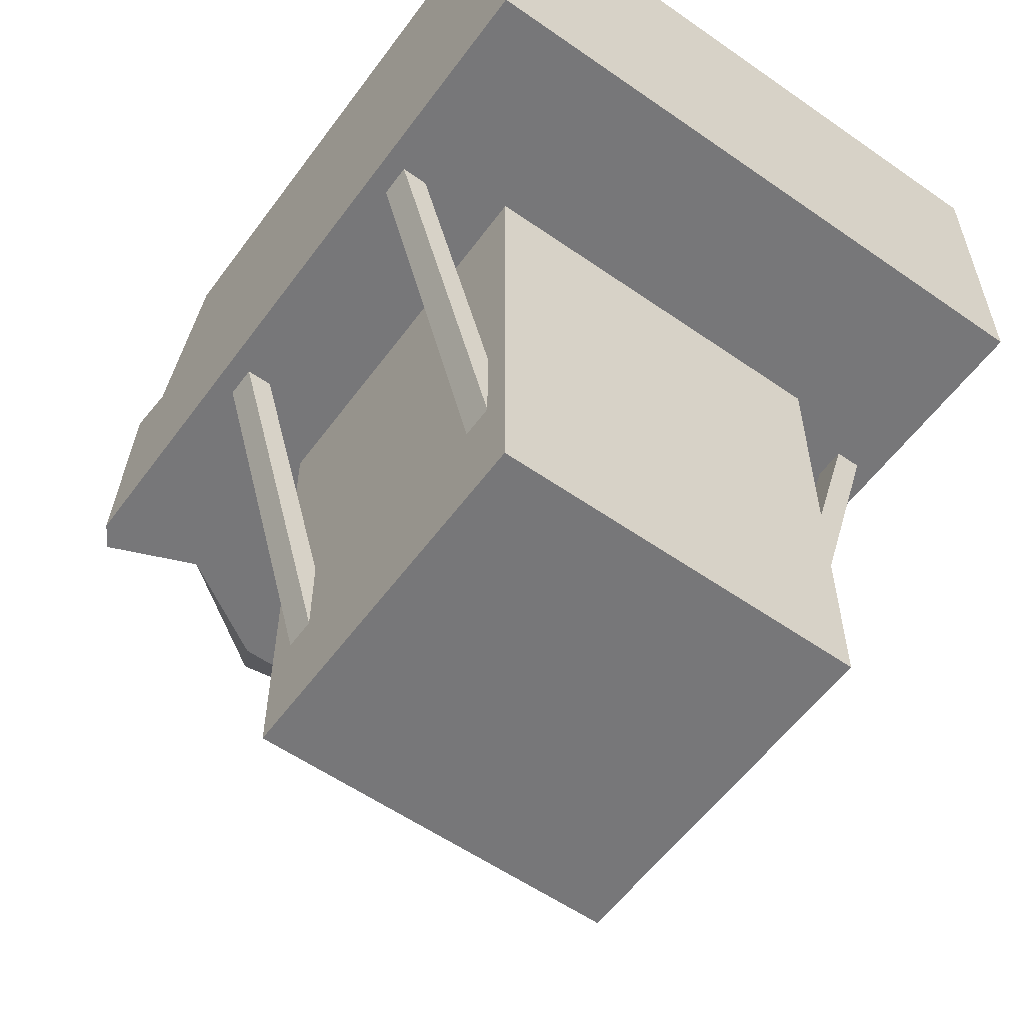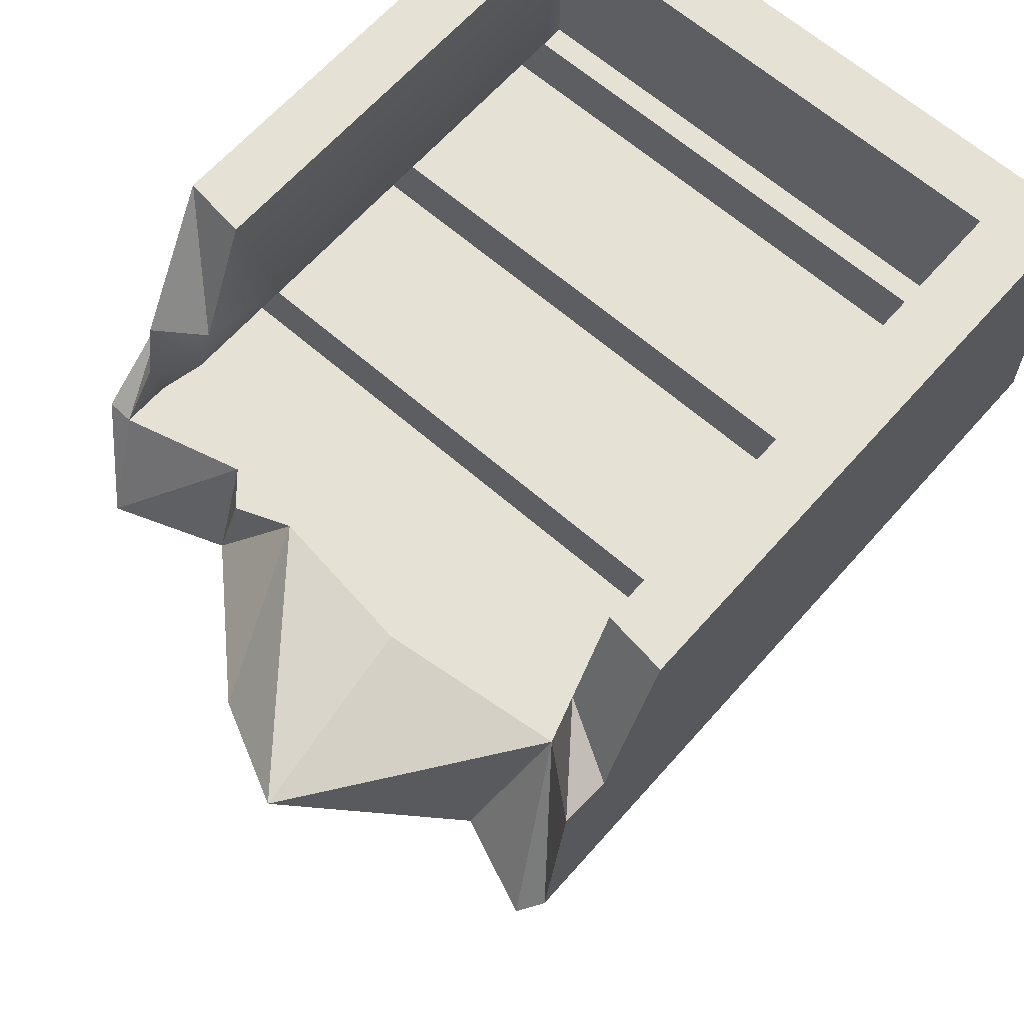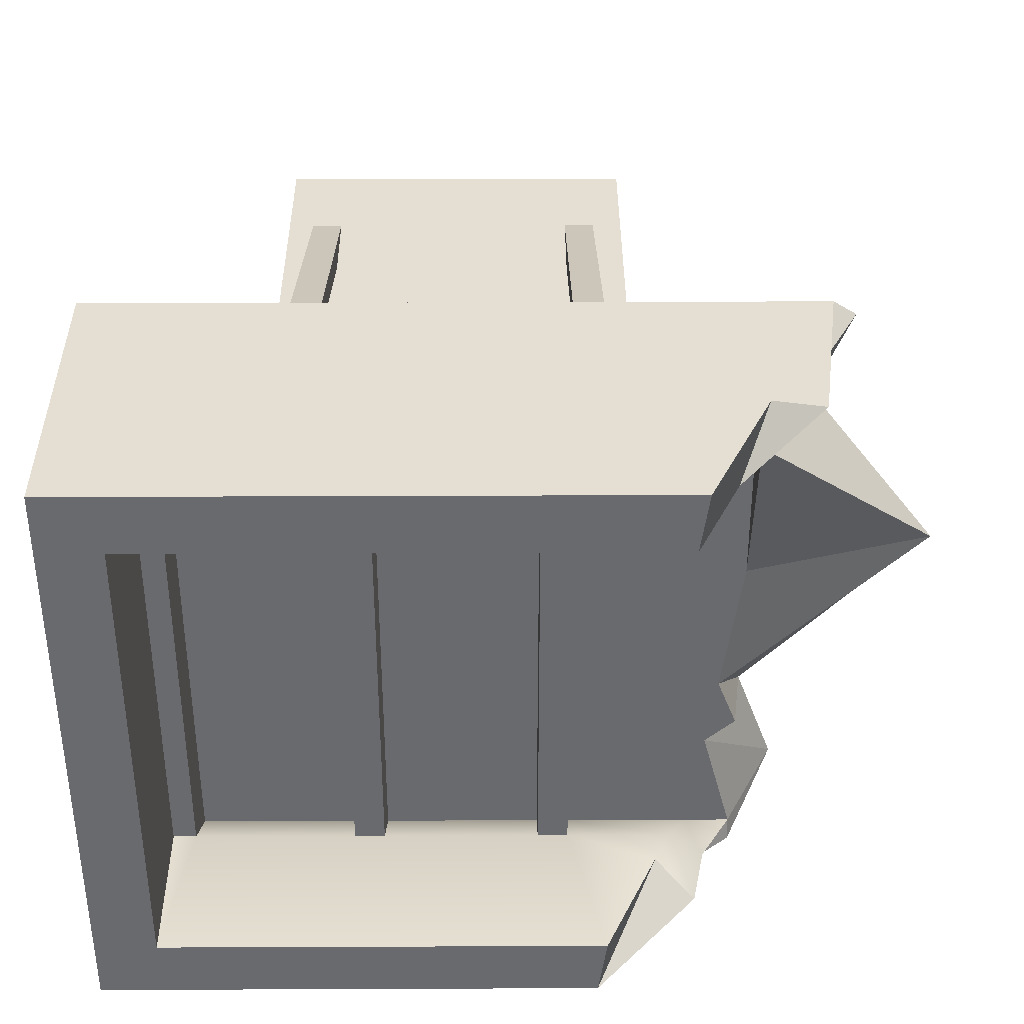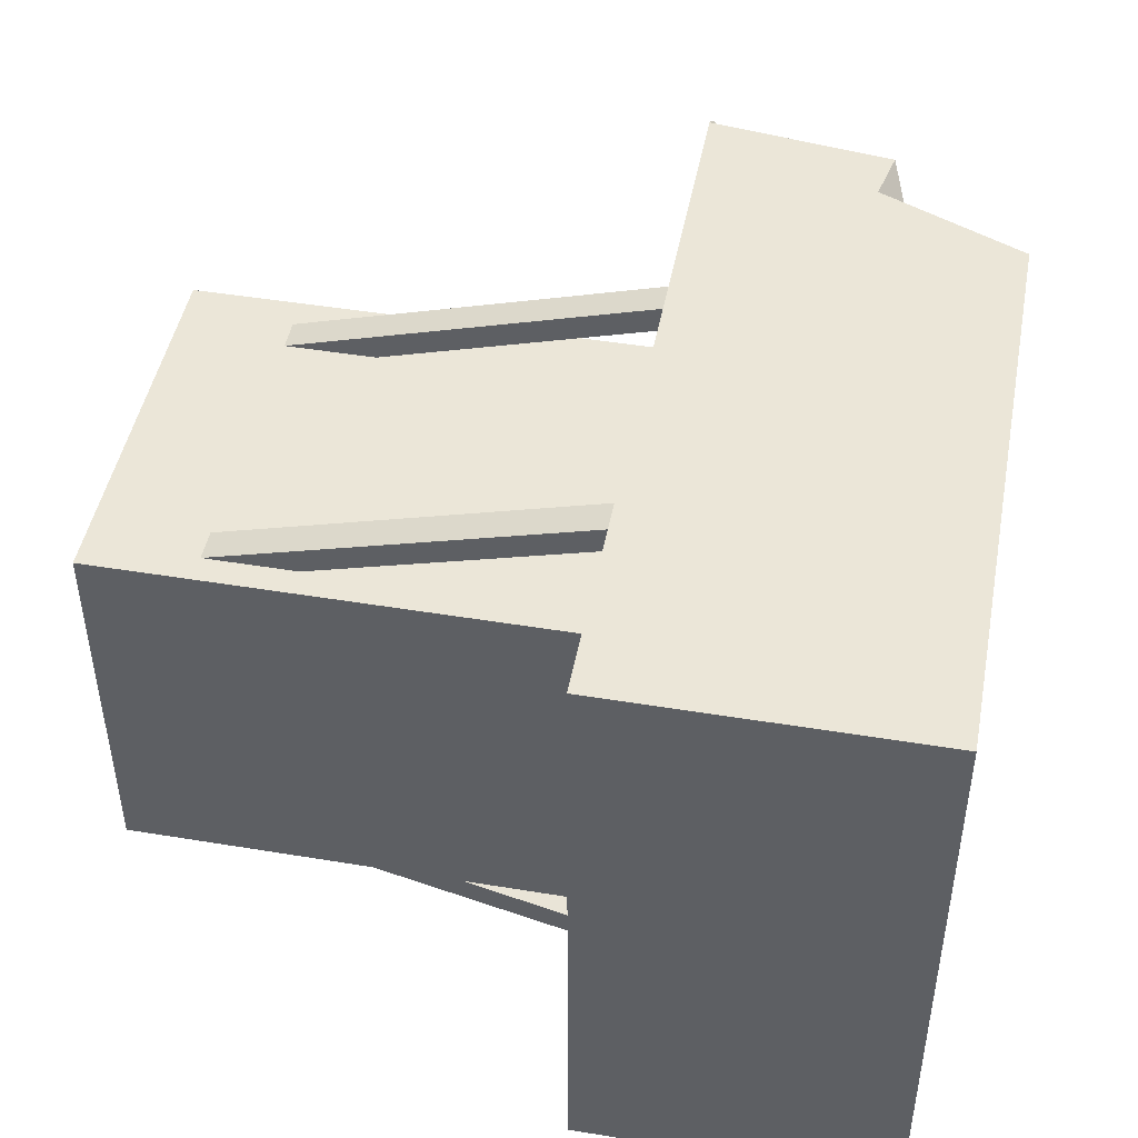
<metadata>
{"format":"obj","ext":"obj","renderer":"f3d","projection":"perspective","resolution":1024,"background":"white","views":[{"elev":-57.3,"azim":54.0,"up":"+Y"},{"elev":64.2,"azim":-48.7,"up":"+Y"},{"elev":37.1,"azim":179.7,"up":"+Z"},{"elev":46.5,"azim":100.7,"up":"+Z"}]}
</metadata>
<code>
v     3.61 1.383 -1.924
v     3.42 1.383 -1.924
v     3.42 1.378 2.076
v     3.42 1.378 2.076
v     3.61 1.378 2.076
v     3.61 1.383 -1.924
v    -0.2322 -3.622 1.569
v    -0.2322 -3.618 -1.431
v     2.721 -3.618 -1.431
v     2.721 -3.618 -1.431
v     2.721 -3.622 1.569
v    -0.2322 -3.622 1.569
v     4.11 0.127 2.574
v     4.11 0.1337 -2.426
v     4.11 2.634 -2.423
v     4.11 2.634 -2.423
v     4.11 2.627 2.577
v     4.11 0.127 2.574
v    -1.125 1.48 2.576
v    -1.732 0.127 2.574
v     4.11 0.127 2.574
v    -0.6101 2.627 2.577
v    -1.125 1.48 2.576
v     4.11 0.127 2.574
v    -0.6101 2.627 2.577
v     4.11 0.127 2.574
v     4.11 2.627 2.577
v     4.11 0.1337 -2.426
v    -1.058 0.1337 -2.426
v    -0.7675 0.7808 -2.425
v     4.11 0.1337 -2.426
v    -0.7675 0.7808 -2.425
v    -0.4681 1.448 -2.424
v     4.11 0.1337 -2.426
v    -0.4681 1.448 -2.424
v     0.06385 2.634 -2.423
v     4.11 0.1337 -2.426
v     0.06385 2.634 -2.423
v     4.11 2.634 -2.423
v     3.61 2.628 2.077
v    -0.5427 2.628 2.077
v    -0.6101 2.627 2.577
v    -0.6101 2.627 2.577
v     4.11 2.627 2.577
v     3.61 2.628 2.077
v     3.61 2.628 2.077
v     4.11 2.627 2.577
v     4.11 2.634 -2.423
v     4.11 2.634 -2.423
v     3.61 2.633 -1.923
v     3.61 2.628 2.077
v     3.42 1.383 -1.924
v     3.61 1.383 -1.924
v     3.61 2.633 -1.923
v     2.08 1.383 -1.924
v     3.42 1.383 -1.924
v     3.61 2.633 -1.923
v     1.83 1.383 -1.924
v     2.08 1.383 -1.924
v     3.61 2.633 -1.923
v     0.5398 1.383 -1.924
v     1.83 1.383 -1.924
v     3.61 2.633 -1.923
v     3.61 1.378 2.076
v     3.61 2.628 2.077
v     3.61 2.633 -1.923
v     3.61 2.633 -1.923
v     3.61 1.383 -1.924
v     3.61 1.378 2.076
v    -1.918 0.1272 2.457
v    -1.701 0.1273 2.344
v    -1.732 0.127 2.574
v     2.721 0.1324 -1.426
v     4.11 0.1337 -2.426
v     4.11 0.127 2.574
v     4.11 0.127 2.574
v     2.721 0.1284 1.574
v     2.721 0.1324 -1.426
v    -0.2322 0.1324 -1.426
v    -1.129 0.133 -1.896
v    -1.058 0.1337 -2.426
v    -0.2322 0.1324 -1.426
v    -1.058 0.1337 -2.426
v     4.11 0.1337 -2.426
v     2.721 0.1324 -1.426
v    -0.2322 0.1324 -1.426
v     4.11 0.1337 -2.426
v    -0.2322 -3.622 1.569
v    -0.2322 0.1284 1.574
v    -0.2322 0.1324 -1.426
v    -0.2322 0.1324 -1.426
v    -0.2322 -3.618 -1.431
v    -0.2322 -3.622 1.569
v     2.721 -3.622 1.569
v     2.721 0.1284 1.574
v    -0.2322 0.1284 1.574
v    -0.2322 0.1284 1.574
v    -0.2322 -3.622 1.569
v     2.721 -3.622 1.569
v     2.721 -3.618 -1.431
v     2.721 0.1324 -1.426
v     2.721 0.1284 1.574
v     2.721 0.1284 1.574
v     2.721 -3.622 1.569
v     2.721 -3.618 -1.431
v    -0.2322 -3.618 -1.431
v    -0.2322 0.1324 -1.426
v     2.721 0.1324 -1.426
v     2.721 0.1324 -1.426
v     2.721 -3.618 -1.431
v    -0.2322 -3.618 -1.431
v     0.2639 0.3355 2.465
v     0.01385 0.3355 2.465
v     0.01385 -3.469 1.367
v     0.01385 -3.469 1.367
v     0.2639 -3.469 1.367
v     0.2639 0.3355 2.465
v     0.2639 -3.415 1.178
v     0.01385 -3.415 1.178
v     0.01385 0.3899 2.276
v     0.01385 0.3899 2.276
v     0.2639 0.3899 2.276
v     0.2639 -3.415 1.178
v     0.2639 0.3899 2.276
v     0.2639 0.3355 2.465
v     0.2639 -3.469 1.367
v     0.2639 -3.469 1.367
v     0.2639 -3.415 1.178
v     0.2639 0.3899 2.276
v     0.01385 -3.469 1.367
v     0.01385 0.3355 2.465
v     0.01385 0.3899 2.276
v     0.01385 0.3899 2.276
v     0.01385 -3.415 1.178
v     0.01385 -3.469 1.367
v     2.512 0.3355 2.465
v     2.262 0.3355 2.465
v     2.262 -3.469 1.367
v     2.262 -3.469 1.367
v     2.512 -3.469 1.367
v     2.512 0.3355 2.465
v     2.512 -3.415 1.178
v     2.262 -3.415 1.178
v     2.262 0.3899 2.276
v     2.262 0.3899 2.276
v     2.512 0.3899 2.276
v     2.512 -3.415 1.178
v     2.512 0.3899 2.276
v     2.512 0.3355 2.465
v     2.512 -3.469 1.367
v     2.512 -3.469 1.367
v     2.512 -3.415 1.178
v     2.512 0.3899 2.276
v     2.262 -3.469 1.367
v     2.262 0.3355 2.465
v     2.262 0.3899 2.276
v     2.262 0.3899 2.276
v     2.262 -3.415 1.178
v     2.262 -3.469 1.367
v     2.512 0.3418 -2.306
v     2.512 -3.466 -1.218
v     2.262 -3.466 -1.218
v     2.262 -3.466 -1.218
v     2.262 0.3418 -2.306
v     2.512 0.3418 -2.306
v     2.512 -3.412 -1.029
v     2.512 0.3958 -2.118
v     2.262 0.3958 -2.118
v     2.262 0.3958 -2.118
v     2.262 -3.412 -1.029
v     2.512 -3.412 -1.029
v     2.512 0.3958 -2.118
v     2.512 -3.412 -1.029
v     2.512 -3.466 -1.218
v     2.512 -3.466 -1.218
v     2.512 0.3418 -2.306
v     2.512 0.3958 -2.118
v     2.262 -3.466 -1.218
v     2.262 -3.412 -1.029
v     2.262 0.3958 -2.118
v     2.262 0.3958 -2.118
v     2.262 0.3418 -2.306
v     2.262 -3.466 -1.218
v     0.2639 0.3418 -2.306
v     0.2639 -3.466 -1.218
v     0.01385 -3.466 -1.218
v     0.01385 -3.466 -1.218
v     0.01385 0.3418 -2.306
v     0.2639 0.3418 -2.306
v     0.2639 -3.412 -1.029
v     0.2639 0.3958 -2.118
v     0.01385 0.3958 -2.118
v     0.01385 0.3958 -2.118
v     0.01385 -3.412 -1.029
v     0.2639 -3.412 -1.029
v     0.2639 0.3958 -2.118
v     0.2639 -3.412 -1.029
v     0.2639 -3.466 -1.218
v     0.2639 -3.466 -1.218
v     0.2639 0.3418 -2.306
v     0.2639 0.3958 -2.118
v     0.01385 -3.466 -1.218
v     0.01385 -3.412 -1.029
v     0.01385 0.3958 -2.118
v     0.01385 0.3958 -2.118
v     0.01385 0.3418 -2.306
v     0.01385 -3.466 -1.218
v    -0.957 0.8814 -0.6764
v    -1.118 0.8798 0.5176
v    -1.118 0.8773 2.39
v    -0.8718 0.8822 -1.309
v    -0.957 0.8814 -0.6764
v    -1.118 0.8773 2.39
v    -0.7463 0.8835 -2.24
v    -0.8718 0.8822 -1.309
v    -1.118 0.8773 2.39
v     0.2898 0.8835 -2.24
v    -0.7463 0.8835 -2.24
v    -1.118 0.8773 2.39
v     0.2898 0.8835 -2.24
v    -1.118 0.8773 2.39
v     0.2898 0.8773 2.39
v     0.5398 1.383 -1.924
v     0.2898 1.383 -1.924
v     0.2898 1.378 2.076
v     0.2898 1.378 2.076
v     0.5398 1.378 2.076
v     0.5398 1.383 -1.924
v     1.83 0.8835 -2.24
v     0.5398 0.8835 -2.24
v     0.5398 0.8773 2.39
v     0.5398 0.8773 2.39
v     1.83 0.8773 2.39
v     1.83 0.8835 -2.24
v     2.08 1.383 -1.924
v     1.83 1.383 -1.924
v     1.83 1.378 2.076
v     1.83 1.378 2.076
v     2.08 1.378 2.076
v     2.08 1.383 -1.924
v     3.42 0.8835 -2.24
v     2.08 0.8835 -2.24
v     2.08 0.8773 2.39
v     2.08 0.8773 2.39
v     3.42 0.8773 2.39
v     3.42 0.8835 -2.24
v     3.61 2.628 2.077
v     3.61 1.378 2.076
v     3.42 1.378 2.076
v     3.61 2.628 2.077
v     3.42 1.378 2.076
v     2.08 1.378 2.076
v     3.61 2.628 2.077
v     2.08 1.378 2.076
v     1.83 1.378 2.076
v     3.61 2.628 2.077
v     1.83 1.378 2.076
v     0.5398 1.378 2.076
v     3.61 2.628 2.077
v     0.5398 1.378 2.076
v     0.2898 1.378 2.076
v    -0.5427 2.628 2.077
v     3.61 2.628 2.077
v     0.2898 1.378 2.076
v    -0.8942 1.844 2.076
v    -0.5427 2.628 2.077
v     0.2898 1.378 2.076
v    -0.436 1.669 -1.924
v    -0.5644 1.383 -1.924
v     0.2898 1.383 -1.924
v    -0.003544 2.633 -1.923
v    -0.436 1.669 -1.924
v     0.2898 1.383 -1.924
v     3.61 2.633 -1.923
v    -0.003544 2.633 -1.923
v     0.2898 1.383 -1.924
v     3.61 2.633 -1.923
v     0.2898 1.383 -1.924
v     0.5398 1.383 -1.924
v    -0.7463 0.8835 -2.24
v    -0.5644 1.383 -1.924
v    -0.8631 1.361 -2.182
v    -0.8631 1.361 -2.182
v    -1.118 0.8835 -2.24
v    -0.7463 0.8835 -2.24
v     0.2898 0.8773 2.39
v     0.2898 1.378 2.076
v     0.2898 1.383 -1.924
v     0.2898 1.383 -1.924
v     0.2898 0.8835 -2.24
v     0.2898 0.8773 2.39
v    -1.118 0.8773 2.39
v    -1.104 1.378 2.076
v     0.2898 1.378 2.076
v     0.2898 1.378 2.076
v     0.2898 0.8773 2.39
v    -1.118 0.8773 2.39
v     1.83 0.8835 -2.24
v     1.83 1.383 -1.924
v     0.5398 1.383 -1.924
v     0.5398 1.383 -1.924
v     0.5398 0.8835 -2.24
v     1.83 0.8835 -2.24
v     1.83 0.8773 2.39
v     1.83 1.378 2.076
v     1.83 1.383 -1.924
v     1.83 1.383 -1.924
v     1.83 0.8835 -2.24
v     1.83 0.8773 2.39
v     0.5398 0.8773 2.39
v     0.5398 1.378 2.076
v     1.83 1.378 2.076
v     1.83 1.378 2.076
v     1.83 0.8773 2.39
v     0.5398 0.8773 2.39
v     0.5398 0.8835 -2.24
v     0.5398 1.383 -1.924
v     0.5398 1.378 2.076
v     0.5398 1.378 2.076
v     0.5398 0.8773 2.39
v     0.5398 0.8835 -2.24
v     3.42 0.8835 -2.24
v     3.42 1.383 -1.924
v     2.08 1.383 -1.924
v     2.08 1.383 -1.924
v     2.08 0.8835 -2.24
v     3.42 0.8835 -2.24
v     3.42 0.8773 2.39
v     3.42 1.378 2.076
v     3.42 1.383 -1.924
v     3.42 1.383 -1.924
v     3.42 0.8835 -2.24
v     3.42 0.8773 2.39
v     2.08 0.8773 2.39
v     2.08 1.378 2.076
v     3.42 1.378 2.076
v     3.42 1.378 2.076
v     3.42 0.8773 2.39
v     2.08 0.8773 2.39
v     2.08 0.8835 -2.24
v     2.08 1.383 -1.924
v     2.08 1.378 2.076
v     2.08 1.378 2.076
v     2.08 0.8773 2.39
v     2.08 0.8835 -2.24
v    -0.7675 0.7808 -2.425
v    -1.058 0.1337 -2.426
v    -1.202 0.1337 -2.426
v    -1.202 0.1337 -2.426
v    -1.119 0.9199 -2.425
v    -0.7675 0.7808 -2.425
v     3.61 2.633 -1.923
v     4.11 2.634 -2.423
v     0.06385 2.634 -2.423
v     0.06385 2.634 -2.423
v    -0.003544 2.633 -1.923
v     3.61 2.633 -1.923
v    -0.8942 1.844 2.076
v     0.2898 1.378 2.076
v    -1.104 1.378 2.076
v    -1.129 0.133 -1.896
v    -0.2322 0.1324 -1.426
v    -0.2322 0.1284 1.574
v    -1.216 0.1321 -1.253
v    -1.129 0.133 -1.896
v    -0.2322 0.1284 1.574
v    -1.619 0.1281 1.738
v    -1.216 0.1321 -1.253
v    -0.2322 0.1284 1.574
v    -1.619 0.1281 1.738
v    -0.2322 0.1284 1.574
v    -1.701 0.1273 2.344
v    -0.2322 0.1284 1.574
v     2.721 0.1284 1.574
v     4.11 0.127 2.574
v    -1.701 0.1273 2.344
v    -0.2322 0.1284 1.574
v     4.11 0.127 2.574
v    -1.701 0.1273 2.344
v     4.11 0.127 2.574
v    -1.732 0.127 2.574
v    -0.8718 0.8822 -1.309
v    -0.7463 0.8835 -2.24
v    -1.118 0.8835 -2.24
v     0.2898 0.8835 -2.24
v     0.2898 1.383 -1.924
v    -0.5644 1.383 -1.924
v    -0.5644 1.383 -1.924
v    -0.7463 0.8835 -2.24
v     0.2898 0.8835 -2.24
v    -1.104 1.378 2.076
v    -1.118 0.8773 2.39
v    -1.118 0.8798 0.5176
v    -2.14 0.1308 -0.2832
v    -2.14 0.1293 0.8791
v    -2.616 0.605 0.6493
v    -1.619 0.1281 1.738
v    -1.701 0.1273 2.344
v    -1.918 0.1272 2.457
v    -1.619 0.1281 1.738
v    -2.14 0.1293 0.8791
v    -2.14 0.1308 -0.2832
v    -2.14 0.1308 -0.2832
v    -1.216 0.1321 -1.253
v    -1.619 0.1281 1.738
v    -1.531 0.1333 -2.107
v    -1.129 0.133 -1.896
v    -1.216 0.1321 -1.253
v    -1.531 0.1333 -2.107
v    -1.202 0.1337 -2.426
v    -1.058 0.1337 -2.426
v    -1.058 0.1337 -2.426
v    -1.129 0.133 -1.896
v    -1.531 0.1333 -2.107
v    -1.732 0.127 2.574
v    -1.125 1.48 2.576
v    -1.533 1.564 2.576
v    -0.957 0.8814 -0.6764
v    -0.8718 0.8822 -1.309
v    -1.118 0.8819 -1.092
v    -0.5644 1.383 -1.924
v    -0.436 1.669 -1.924
v    -0.7616 1.876 -2.181
v    -0.7616 1.876 -2.181
v    -0.8631 1.361 -2.182
v    -0.5644 1.383 -1.924
v    -0.4681 1.448 -2.424
v    -0.7675 0.7808 -2.425
v    -1.119 0.9199 -2.425
v    -0.436 1.669 -1.924
v    -0.003544 2.633 -1.923
v     0.06385 2.634 -2.423
v    -1.619 0.1281 1.738
v    -1.918 0.1272 2.457
v    -1.104 1.378 2.076
v    -1.533 1.564 2.576
v    -0.8942 1.844 2.076
v    -1.104 1.378 2.076
v    -0.6101 2.627 2.577
v    -0.5427 2.628 2.077
v    -0.8942 1.844 2.076
v    -1.125 1.48 2.576
v    -0.6101 2.627 2.577
v    -0.8942 1.844 2.076
v    -1.732 0.127 2.574
v    -1.533 1.564 2.576
v    -1.104 1.378 2.076
v    -1.104 1.378 2.076
v    -1.918 0.1272 2.457
v    -1.732 0.127 2.574
v    -2.616 0.605 0.6493
v    -2.14 0.1293 0.8791
v    -1.619 0.1281 1.738
v    -1.619 0.1281 1.738
v    -1.104 1.378 2.076
v    -2.616 0.605 0.6493
v    -1.104 1.378 2.076
v    -1.118 0.8798 0.5176
v    -2.616 0.605 0.6493
v    -1.216 0.1321 -1.253
v    -0.957 0.8814 -0.6764
v    -1.118 0.8819 -1.092
v    -1.216 0.1321 -1.253
v    -1.118 0.8819 -1.092
v    -0.8718 0.8822 -1.309
v    -1.216 0.1321 -1.253
v    -2.14 0.1308 -0.2832
v    -0.957 0.8814 -0.6764
v    -2.616 0.605 0.6493
v    -1.118 0.8798 0.5176
v    -0.957 0.8814 -0.6764
v    -0.957 0.8814 -0.6764
v    -2.14 0.1308 -0.2832
v    -2.616 0.605 0.6493
v    -1.119 0.9199 -2.425
v    -1.531 0.1333 -2.107
v    -1.118 0.8835 -2.24
v    -0.4681 1.448 -2.424
v    -0.8631 1.361 -2.182
v    -0.7616 1.876 -2.181
v    -0.4681 1.448 -2.424
v    -1.118 0.8835 -2.24
v    -0.8631 1.361 -2.182
v    -0.4681 1.448 -2.424
v    -1.119 0.9199 -2.425
v    -1.118 0.8835 -2.24
v    -1.531 0.1333 -2.107
v    -0.8718 0.8822 -1.309
v    -1.118 0.8835 -2.24
v    -1.119 0.9199 -2.425
v    -1.202 0.1337 -2.426
v    -1.531 0.1333 -2.107
v    -1.531 0.1333 -2.107
v    -1.216 0.1321 -1.253
v    -0.8718 0.8822 -1.309
v     0.06385 2.634 -2.423
v    -0.4681 1.448 -2.424
v    -0.7616 1.876 -2.181
v     0.06385 2.634 -2.423
v    -0.7616 1.876 -2.181
v    -0.436 1.669 -1.924
v    -1.533 1.564 2.576
v    -1.125 1.48 2.576
v    -0.8942 1.844 2.076
g object0
f 1 2 3
f 25 26 27
f 28 29 30
f 31 32 33
f 34 35 36
f 37 38 39
f 40 41 42
f 43 44 45
f 46 47 48
f 49 50 51
f 52 53 54
f 55 56 57
f 58 59 60
f 61 62 63
f 64 65 66
f 67 68 69
f 70 71 72
f 73 74 75
f 76 77 78
f 79 80 81
f 82 83 84
f 85 86 87
f 88 89 90
f 91 92 93
f 94 95 96
f 97 98 99
f 100 101 102
f 103 104 105
f 106 107 108
f 109 110 111
f 112 113 114
f 115 116 117
f 118 119 120
f 121 122 123
f 124 125 126
f 127 128 129
f 130 131 132
f 133 134 135
f 136 137 138
f 139 140 141
f 142 143 144
f 145 146 147
f 148 149 150
f 151 152 153
f 154 155 156
f 157 158 159
f 160 161 162
f 163 164 165
f 166 167 168
f 169 170 171
f 172 173 174
f 175 176 177
f 178 179 180
f 181 182 183
f 184 185 186
f 187 188 189
f 190 191 192
f 193 194 195
f 196 197 198
f 199 200 201
f 202 203 204
f 205 206 207
f 208 209 210
f 211 212 213
f 214 215 216
f 217 218 219
f 220 221 222
f 223 224 225
f 226 227 228
f 229 230 231
f 232 233 234
f 235 236 237
f 238 239 240
f 241 242 243
f 244 245 246
f 247 248 249
f 250 251 252
f 253 254 255
f 256 257 258
f 259 260 261
f 262 263 264
f 265 266 267
f 268 269 270
f 271 272 273
f 274 275 276
f 277 278 279
f 280 281 282
f 283 284 285
f 286 287 288
f 289 290 291
f 292 293 294
f 295 296 297
f 298 299 300
f 301 302 303
f 304 305 306
f 307 308 309
f 310 311 312
f 313 314 315
f 316 317 318
f 319 320 321
f 322 323 324
f 325 326 327
f 328 329 330
f 331 332 333
f 334 335 336
f 337 338 339
f 340 341 342
f 343 344 345
f 346 347 348
f 349 350 351
f 352 353 354
f 355 356 357
f 358 359 360
f 361 362 363
f 364 365 366
f 367 368 369
f 370 371 372
f 373 374 375
f 376 377 378
f 379 380 381
f 382 383 384
f 385 386 387
f 388 389 390
f 391 392 393
f 394 395 396
f 397 398 399
f 400 401 402
f 403 404 405
f 406 407 408
f 409 410 411
f 412 413 414
f 415 416 417
f 418 419 420
f 421 422 423
f 424 425 426
f 427 428 429
f 430 431 432
f 433 434 435
f 436 437 438
f 439 440 441
f 442 443 444
f 445 446 447
f 448 449 450
f 451 452 453
f 454 455 456
f 457 458 459
f 460 461 462
f 463 464 465
f 466 467 468
f 469 470 471
f 472 473 474
f 475 476 477
f 478 479 480
f 481 482 483
f 484 485 486
f 487 488 489
f 490 491 492
f 493 494 495
f 496 497 498
f 499 500 501
f 502 503 504
f 4 5 6
f 7 8 9
f 10 11 12
f 13 14 15
f 16 17 18
f 19 20 21
f 22 23 24

</code>
